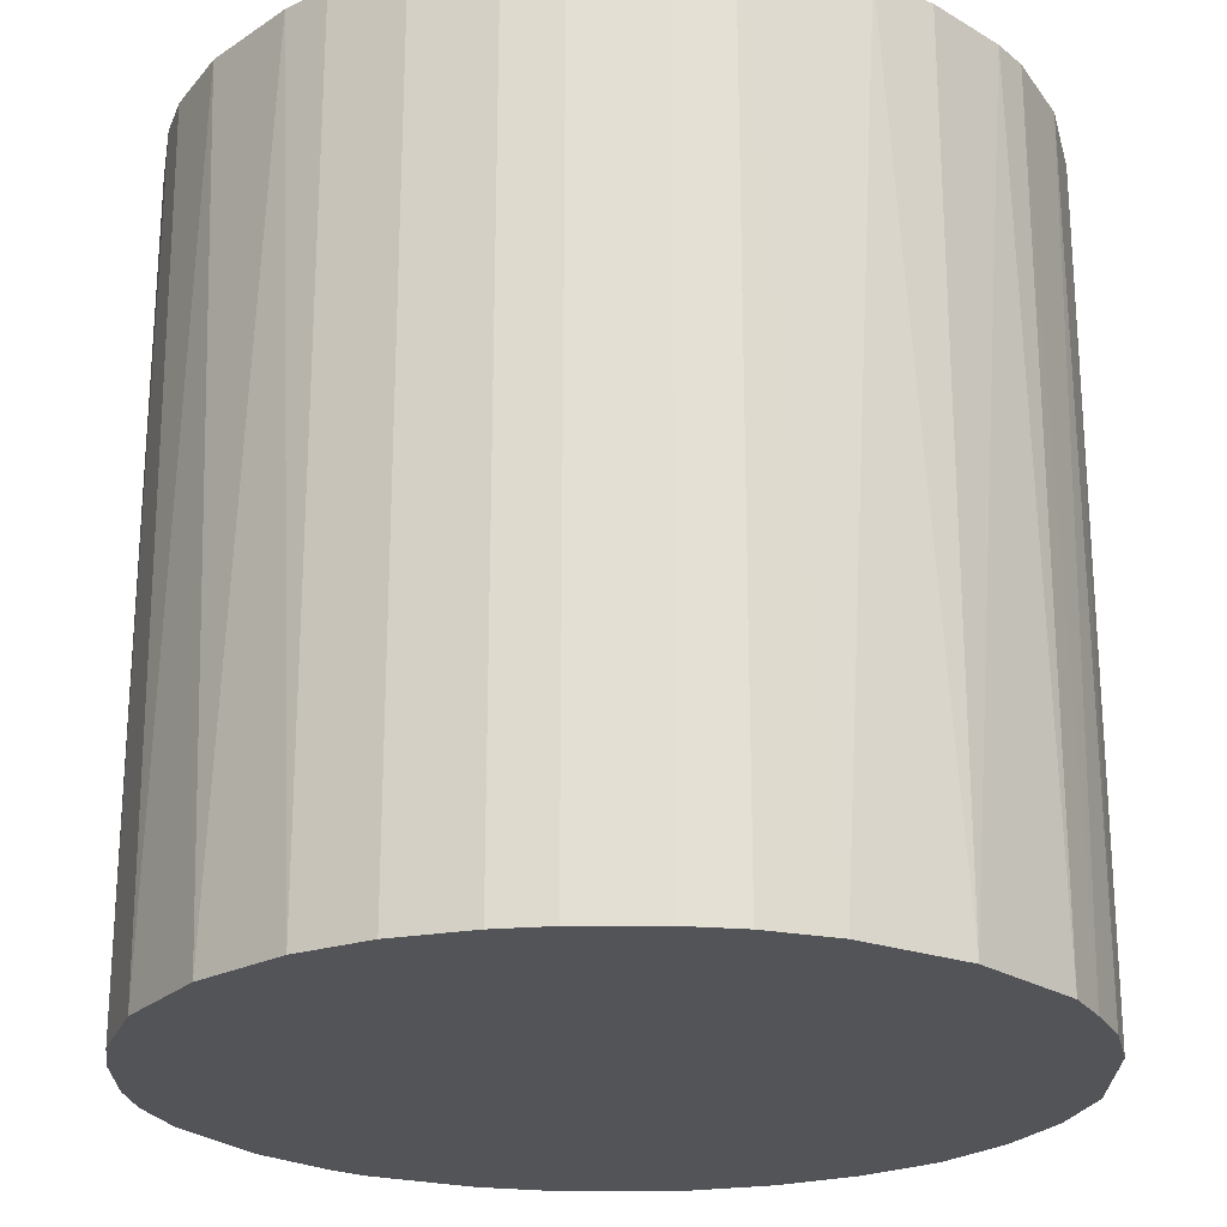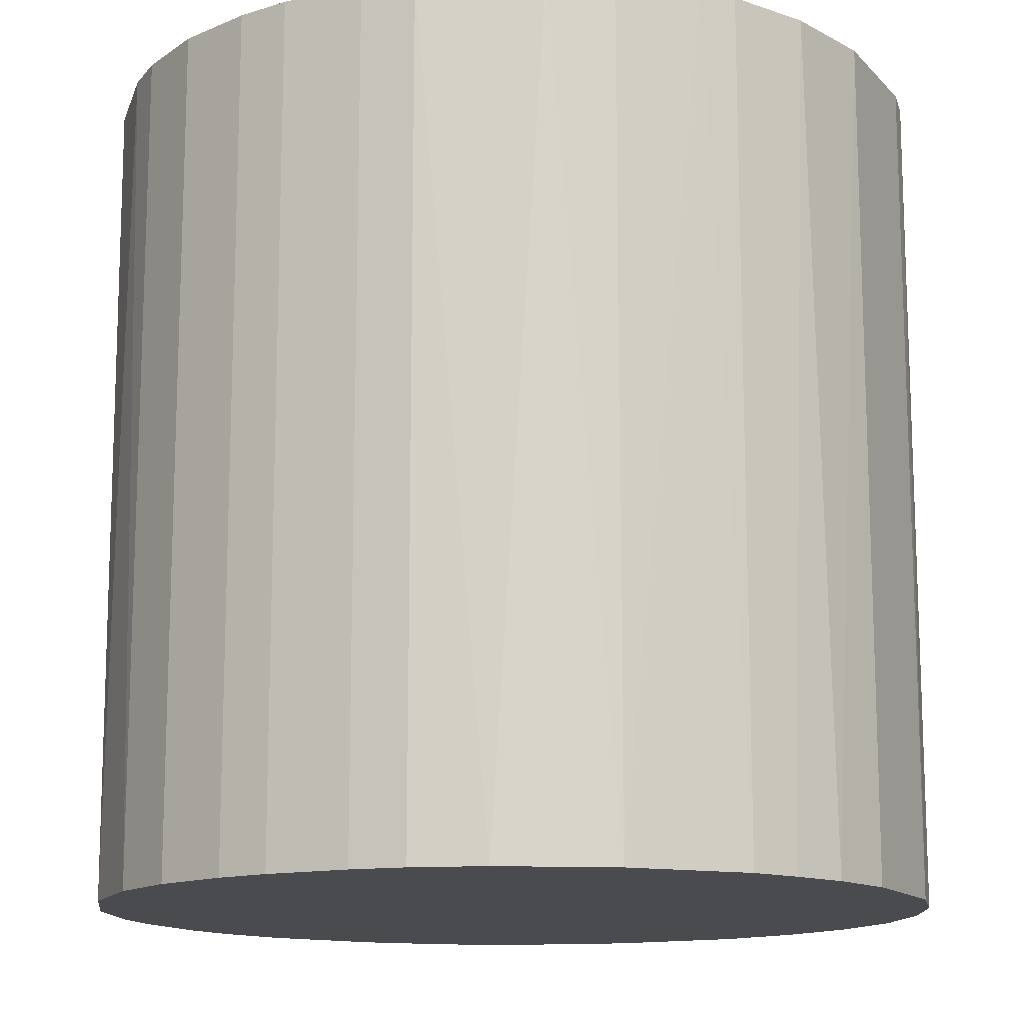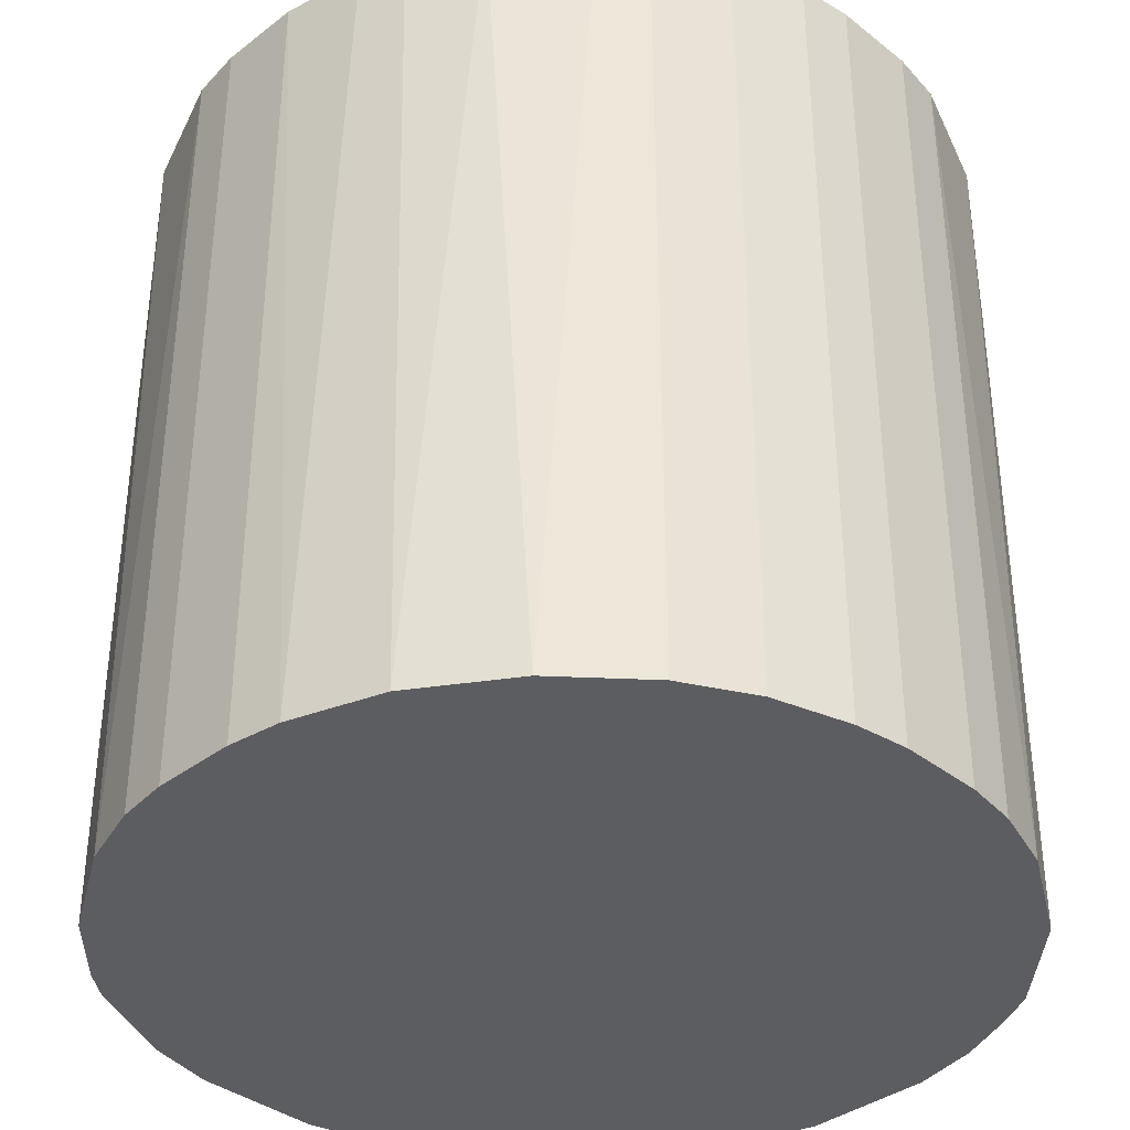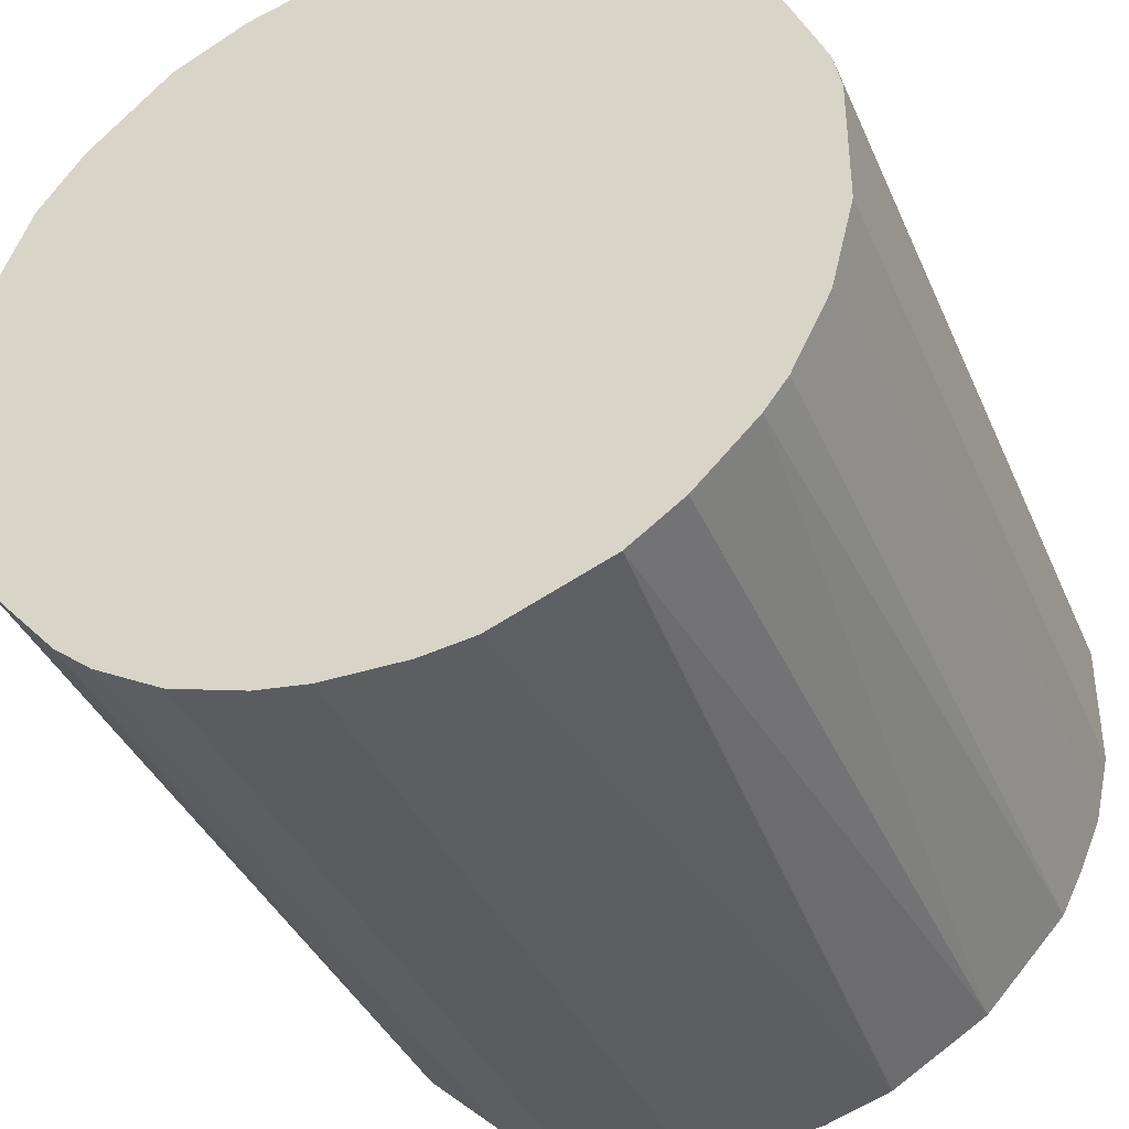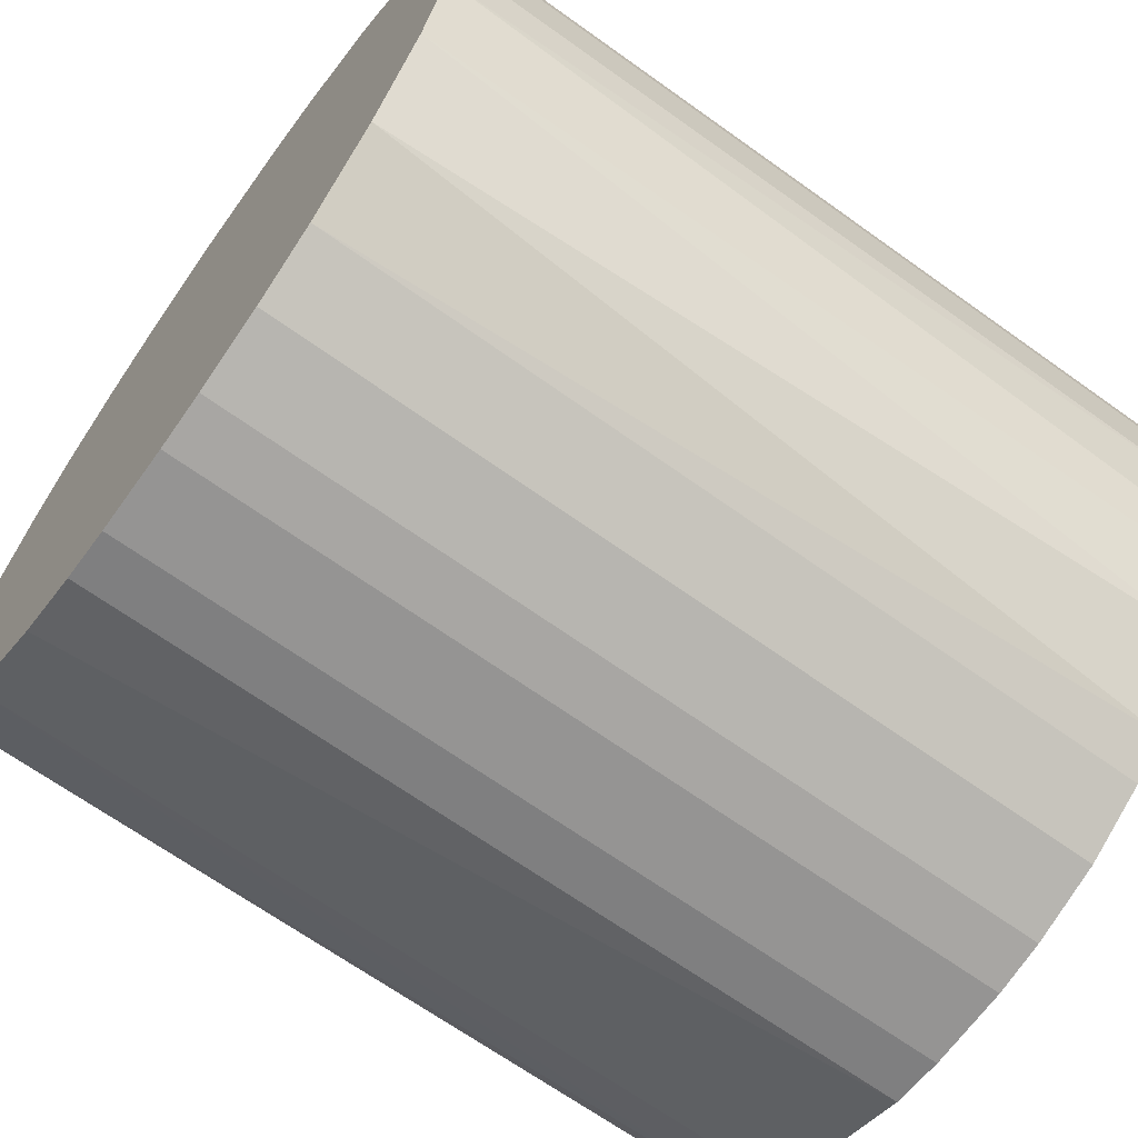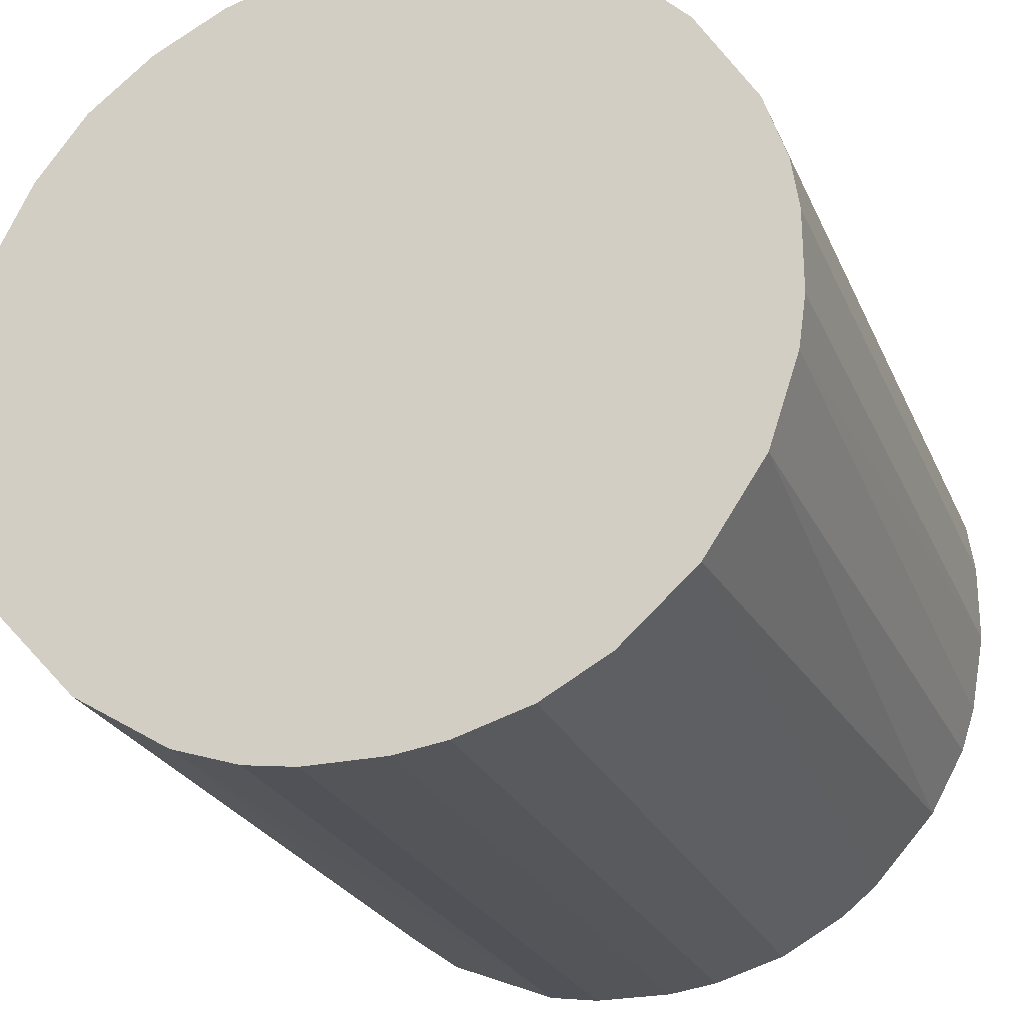
<metadata>
{"format":"obj","ext":"obj","renderer":"f3d","projection":"perspective","resolution":1024,"background":"white","views":[{"elev":-23.2,"azim":0.0,"up":"+Z"},{"elev":-13.9,"azim":26.4,"up":"+Z"},{"elev":-36.9,"azim":-45.4,"up":"+Z"},{"elev":-38.6,"azim":21.9,"up":"+Y"},{"elev":-67.2,"azim":-125.7,"up":"+Y"},{"elev":-24.8,"azim":-160.6,"up":"+Y"}]}
</metadata>
<code>
o convex_0
v -0.007923 0.03188 0.03288
v -0.003102 -0.03266 -0.03288
v -0.007324 -0.03205 -0.03288
v 0.005341 0.03249 -0.03288
v 0.03249 -0.004907 0.03288
v -0.03145 -0.009735 0.03288
v -0.03024 0.01318 -0.03288
v 0.03249 -0.004907 -0.03288
v 0.007752 -0.03205 0.03288
v 0.02344 0.02343 0.03288
v -0.02964 -0.01456 -0.03288
v 0.02102 -0.02542 -0.03288
v -0.01878 -0.02723 0.03288
v 0.02766 0.01801 -0.03288
v -0.02843 0.0168 0.03288
v -0.01818 0.02766 -0.03288
v 0.02585 -0.02059 0.03288
v 0.03188 0.008358 0.03288
v 0.008358 0.03188 0.03288
v 0.01801 0.02766 -0.03288
v -0.03266 0.00353 -0.03288
v -0.01878 -0.02723 -0.03288
v -0.007324 -0.03205 0.03288
v -0.03206 0.007752 0.03288
v -0.01818 0.02766 0.03288
v 0.02947 -0.01456 -0.03288
v 0.007752 -0.03205 -0.03288
v -0.02723 -0.01878 0.03288
v 0.03249 0.005341 -0.03288
v -0.01034 0.03128 -0.03288
v 0.0168 -0.02843 0.03288
v -0.02542 0.02102 -0.03288
v -0.03266 -0.003096 -0.03288
v 0.03068 -0.01214 0.03288
v -0.02482 -0.02179 -0.03288
v -0.03266 -0.003096 0.03288
v 0.01801 0.02766 0.03288
v 0.02766 0.01801 0.03288
v -0.01336 -0.03024 -0.03288
v -0.004907 0.03249 0.03288
v 0.01319 -0.03024 -0.03288
v 0.00353 -0.03266 0.03288
v 0.02766 -0.01818 -0.03288
v 0.01197 0.03068 -0.03288
v -0.004907 0.03249 -0.03288
v 0.03068 0.01197 -0.03288
v 0.02344 0.02343 -0.03288
v -0.02482 0.02163 0.03288
v -0.01336 -0.03024 0.03288
v -0.01215 0.03068 0.03288
v -0.03206 -0.007324 -0.03288
v -0.0218 -0.02481 0.03288
v 0.005341 0.03249 0.03288
v 0.03249 0.005341 0.03288
v 0.02102 -0.02542 0.03288
v 0.03128 -0.01033 -0.03288
v -0.02059 0.02585 -0.03288
v -0.03024 -0.01335 0.03288
v -0.03206 0.007752 -0.03288
v -0.003102 -0.03266 0.03288
v 0.00353 -0.03266 -0.03288
v -0.03266 0.00353 0.03288
v 0.01197 0.03068 0.03288
v 0.02766 -0.01818 0.03288
f 43 26 64
f 2 3 4
f 5 1 6
f 4 3 7
f 2 4 8
f 5 6 9
f 1 5 10
f 7 3 11
f 2 8 12
f 9 6 13
f 8 4 14
f 6 1 15
f 4 7 16
f 5 9 17
f 10 5 18
f 1 10 19
f 14 4 20
f 7 11 21
f 11 3 22
f 3 2 23
f 9 13 23
f 6 15 24
f 15 7 24
f 15 1 25
f 12 8 26
f 2 12 27
f 13 6 28
f 5 8 29
f 8 14 29
f 4 16 30
f 17 9 31
f 7 15 32
f 16 7 32
f 21 11 33
f 5 17 34
f 11 22 35
f 28 11 35
f 6 24 36
f 21 33 36
f 19 10 37
f 10 20 37
f 14 10 38
f 10 18 38
f 22 3 39
f 13 22 39
f 3 23 39
f 1 19 40
f 9 27 41
f 27 12 41
f 31 9 41
f 12 31 41
f 9 23 42
f 27 9 42
f 17 12 43
f 12 26 43
f 4 19 44
f 20 4 44
f 37 20 44
f 30 1 45
f 4 30 45
f 1 40 45
f 40 4 45
f 29 14 46
f 18 29 46
f 14 38 46
f 38 18 46
f 10 14 47
f 20 10 47
f 14 20 47
f 15 25 48
f 32 15 48
f 23 13 49
f 13 39 49
f 39 23 49
f 25 1 50
f 16 25 50
f 1 30 50
f 30 16 50
f 11 6 51
f 33 11 51
f 6 36 51
f 36 33 51
f 22 13 52
f 13 28 52
f 35 22 52
f 28 35 52
f 19 4 53
f 40 19 53
f 4 40 53
f 18 5 54
f 5 29 54
f 29 18 54
f 12 17 55
f 17 31 55
f 31 12 55
f 8 5 56
f 26 8 56
f 5 34 56
f 34 26 56
f 25 16 57
f 16 32 57
f 48 25 57
f 32 48 57
f 6 11 58
f 28 6 58
f 11 28 58
f 7 21 59
f 24 7 59
f 21 24 59
f 23 2 60
f 2 42 60
f 42 23 60
f 2 27 61
f 42 2 61
f 27 42 61
f 24 21 62
f 36 24 62
f 21 36 62
f 19 37 63
f 44 19 63
f 37 44 63
f 34 17 64
f 26 34 64
f 17 43 64

</code>
